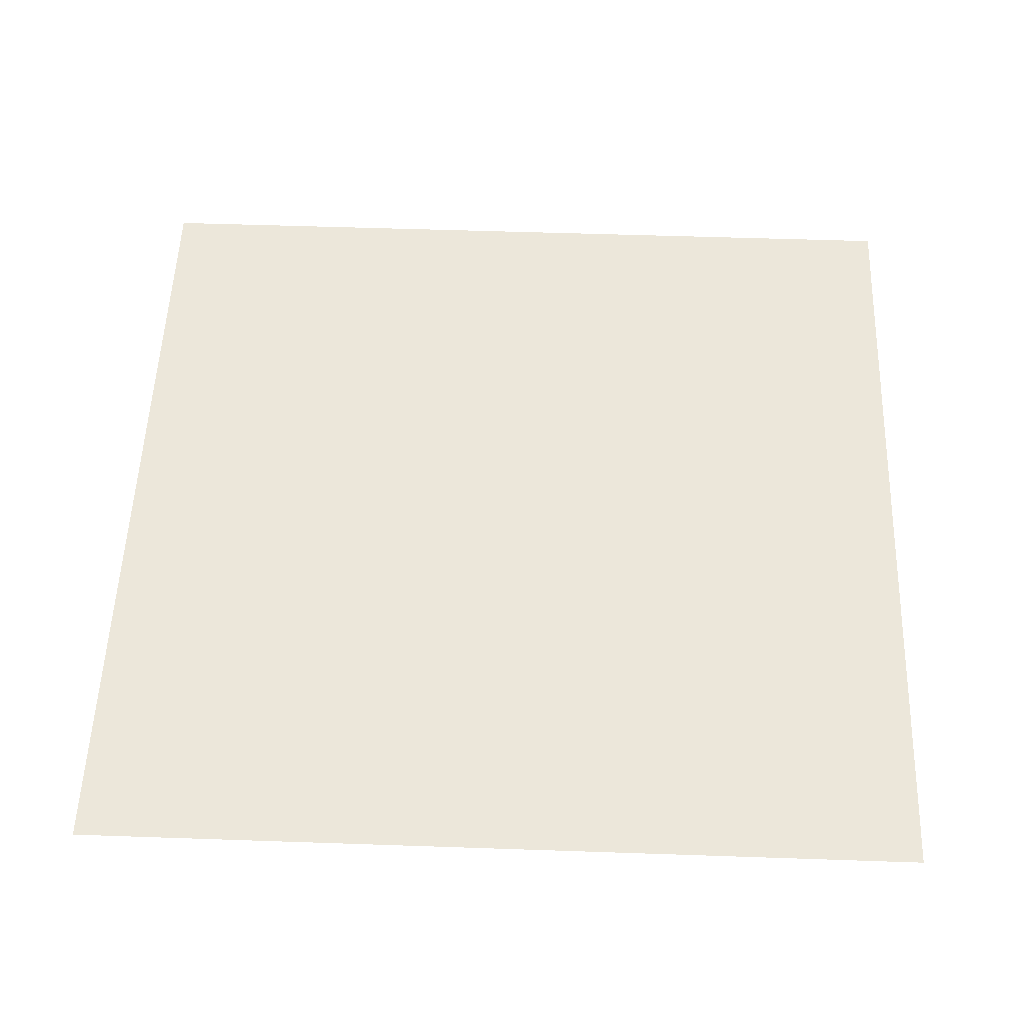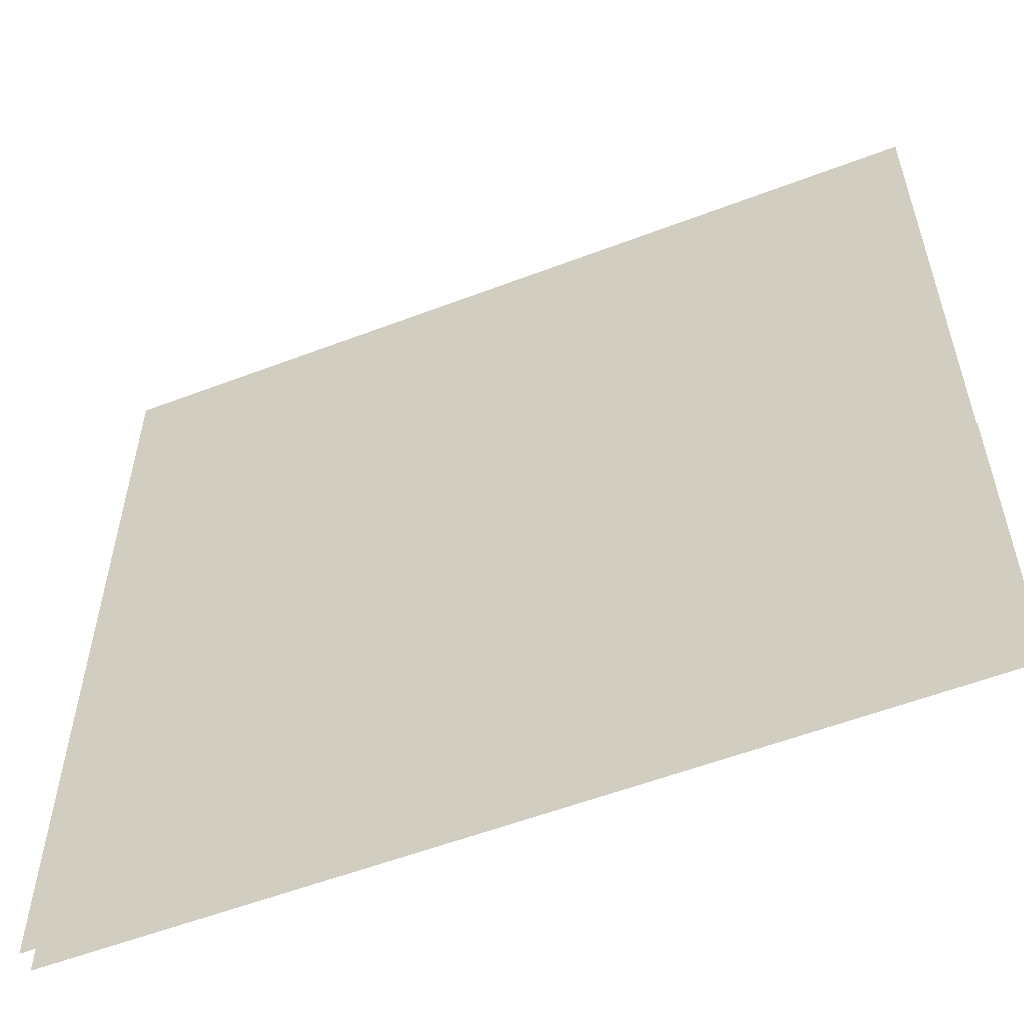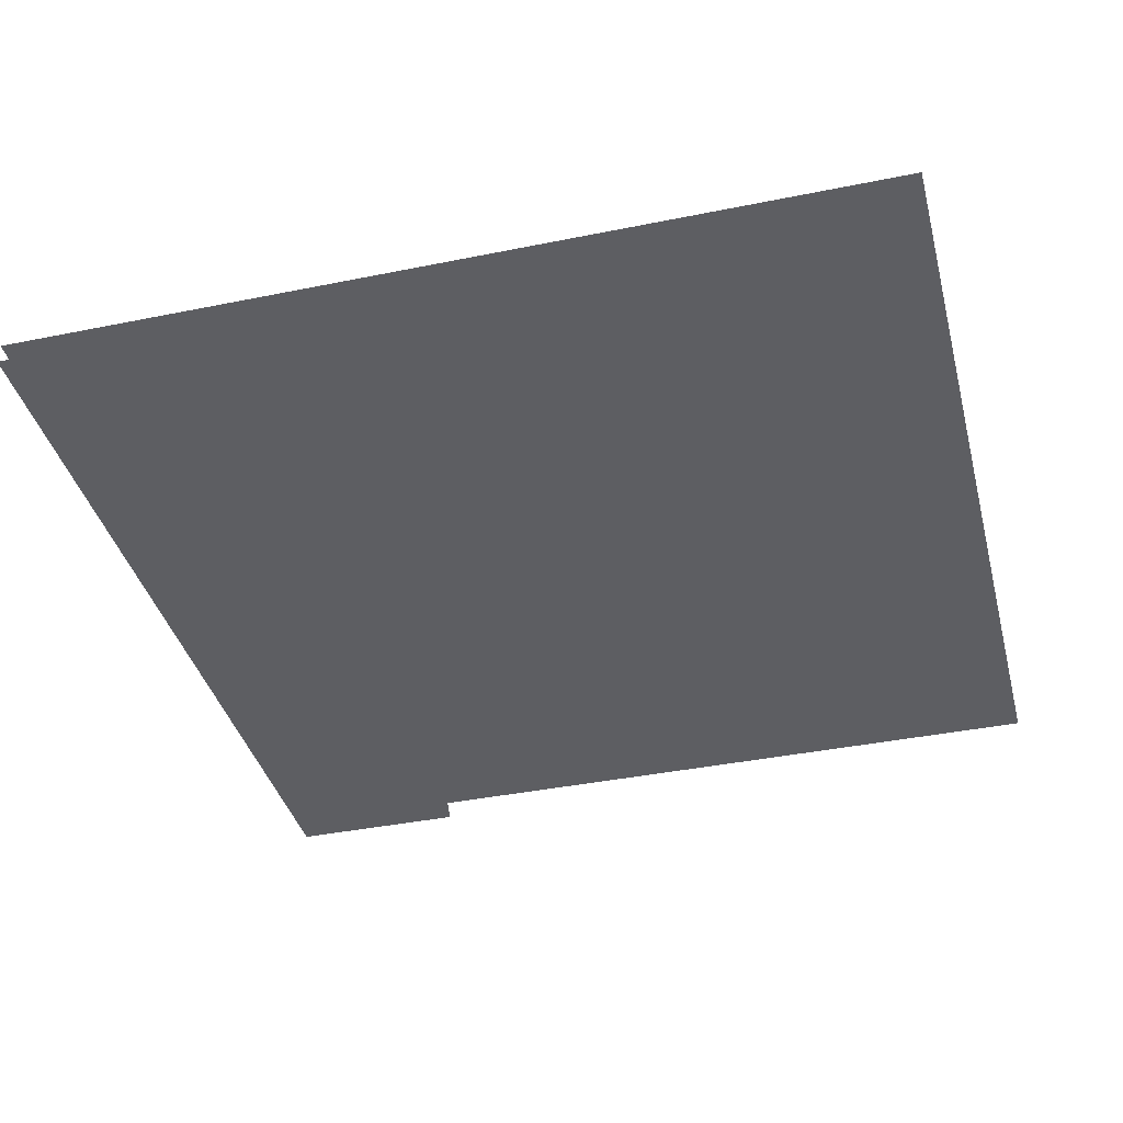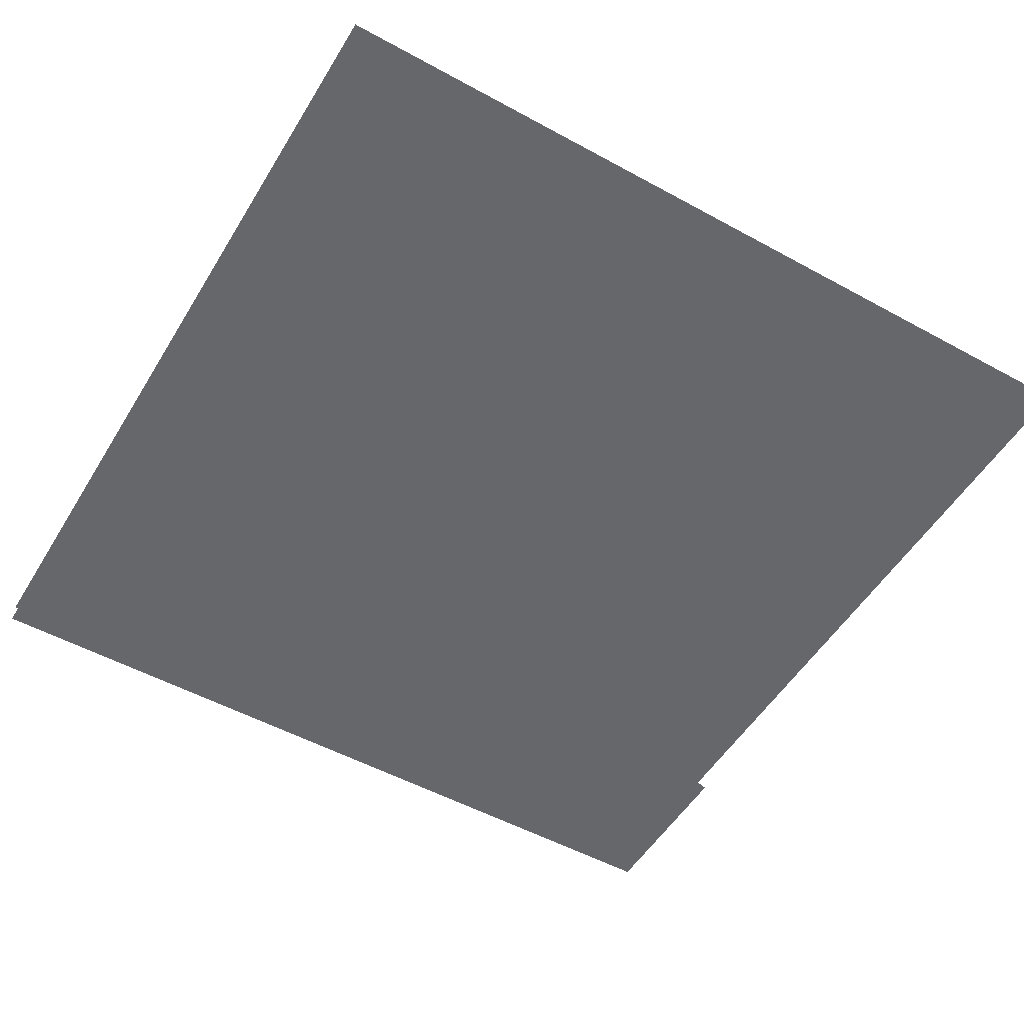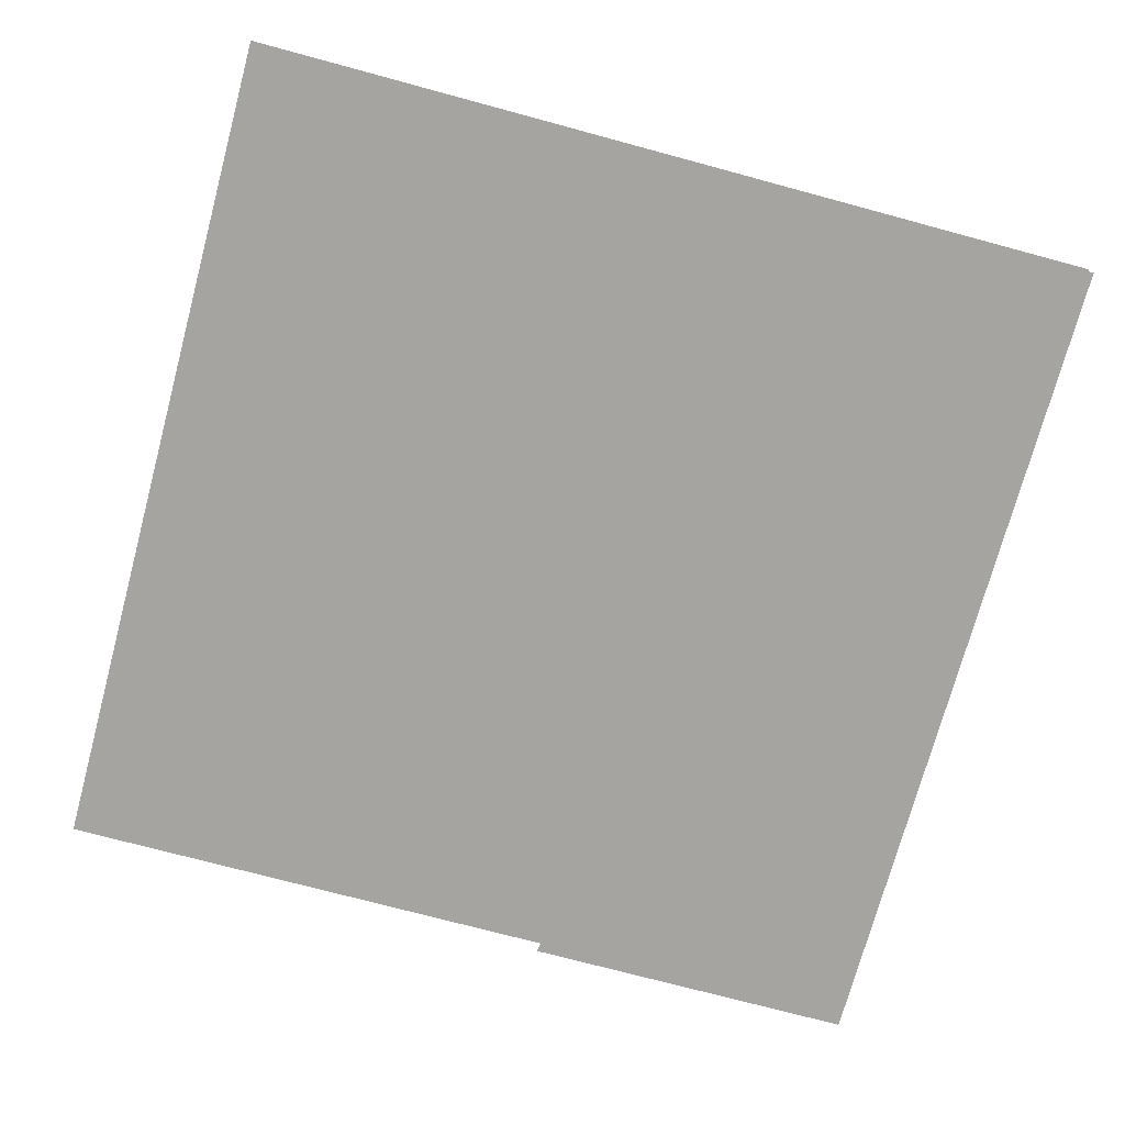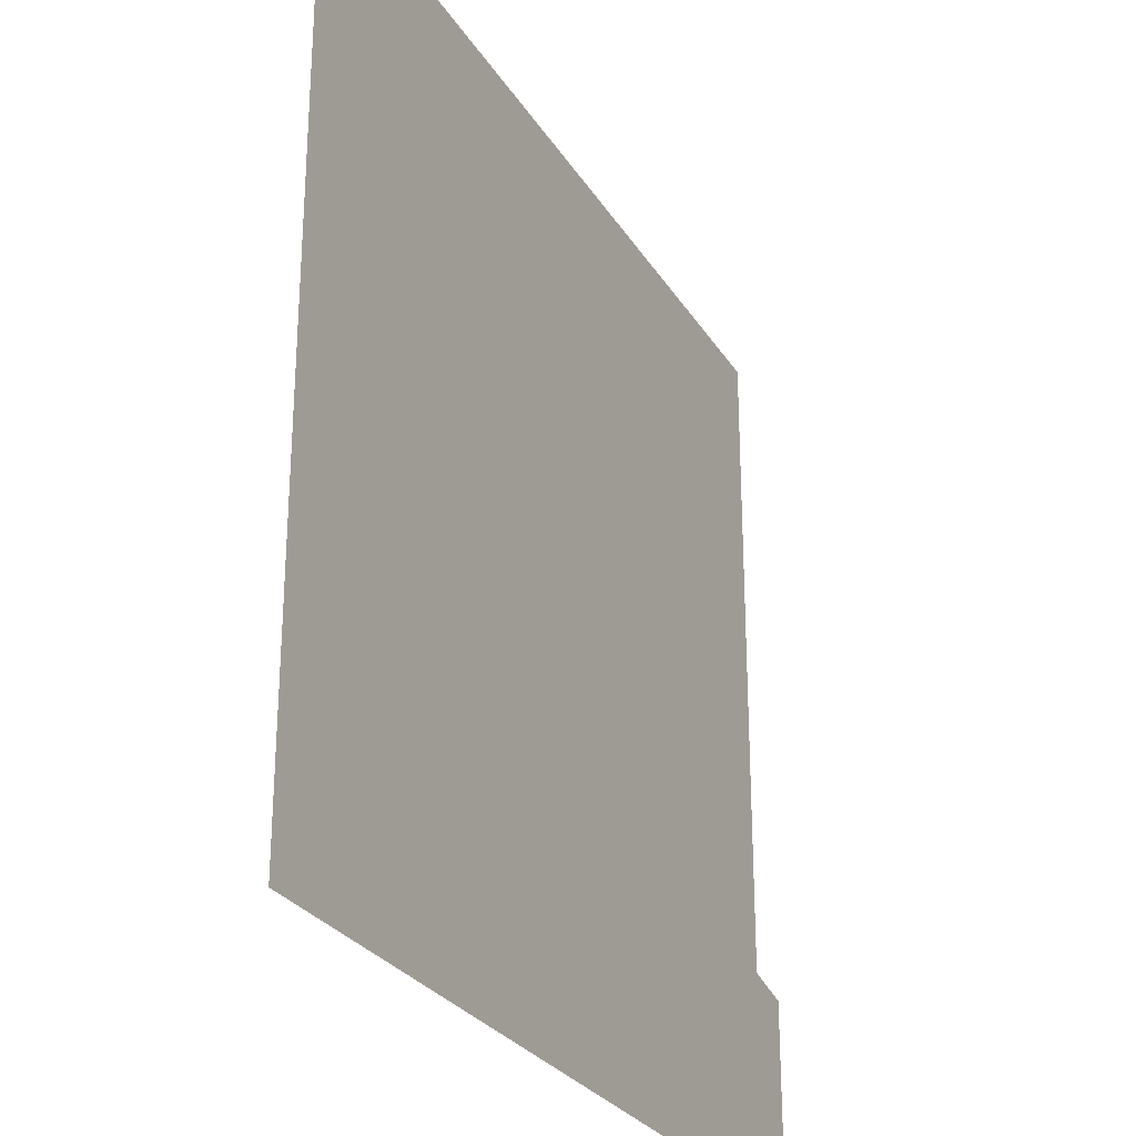
<metadata>
{"format":"obj","ext":"obj","renderer":"f3d","projection":"perspective","resolution":1024,"background":"white","views":[{"elev":53.6,"azim":2.1,"up":"+Y"},{"elev":-56.6,"azim":-158.3,"up":"+Z"},{"elev":-38.6,"azim":-75.6,"up":"+Y"},{"elev":-52.1,"azim":-30.6,"up":"+Y"},{"elev":-73.2,"azim":74.9,"up":"+Y"},{"elev":-27.3,"azim":-64.7,"up":"+Z"}]}
</metadata>
<code>
v -0.5 0.04688 -0.25
v -0.5 0.04688 -0.5
v 0.5 0.04688 -0.5
v 0.5 0.04688 -0.25
v -0.5 0.04688 0
v 0.5 0.04688 0
v -0.5 0.04688 0.25
v 0.5 0.04688 0.25
v -0.5 0.04688 0.5
v 0.5 0.04688 0.5
v -0.04688 0.02344 -0.3047
v -0.5 0.02344 -0.2578
v -0.5 0.02344 -0.3828
v -0.05469 0.02344 -0.4375
v 0.5 0.02344 -0.5
v 0.5 0.02344 -0.3828
v -0.02344 0.02344 -0.1797
v -0.5 0.02344 -0.1016
v -0.5 0.02344 -0.5
v -0.05469 0.02344 -0.5
v 0.5 0.02344 -0.2891
f 1 2 3
f 1 3 4
f 1 4 5
f 5 4 6
f 5 6 7
f 7 6 8
f 7 8 9
f 9 8 10
f 11 12 13
f 11 13 14
f 11 14 15
f 11 15 16
f 11 16 17
f 11 17 12
f 12 17 18
f 17 16 21
f 13 19 20
f 13 20 14
f 14 20 15

</code>
